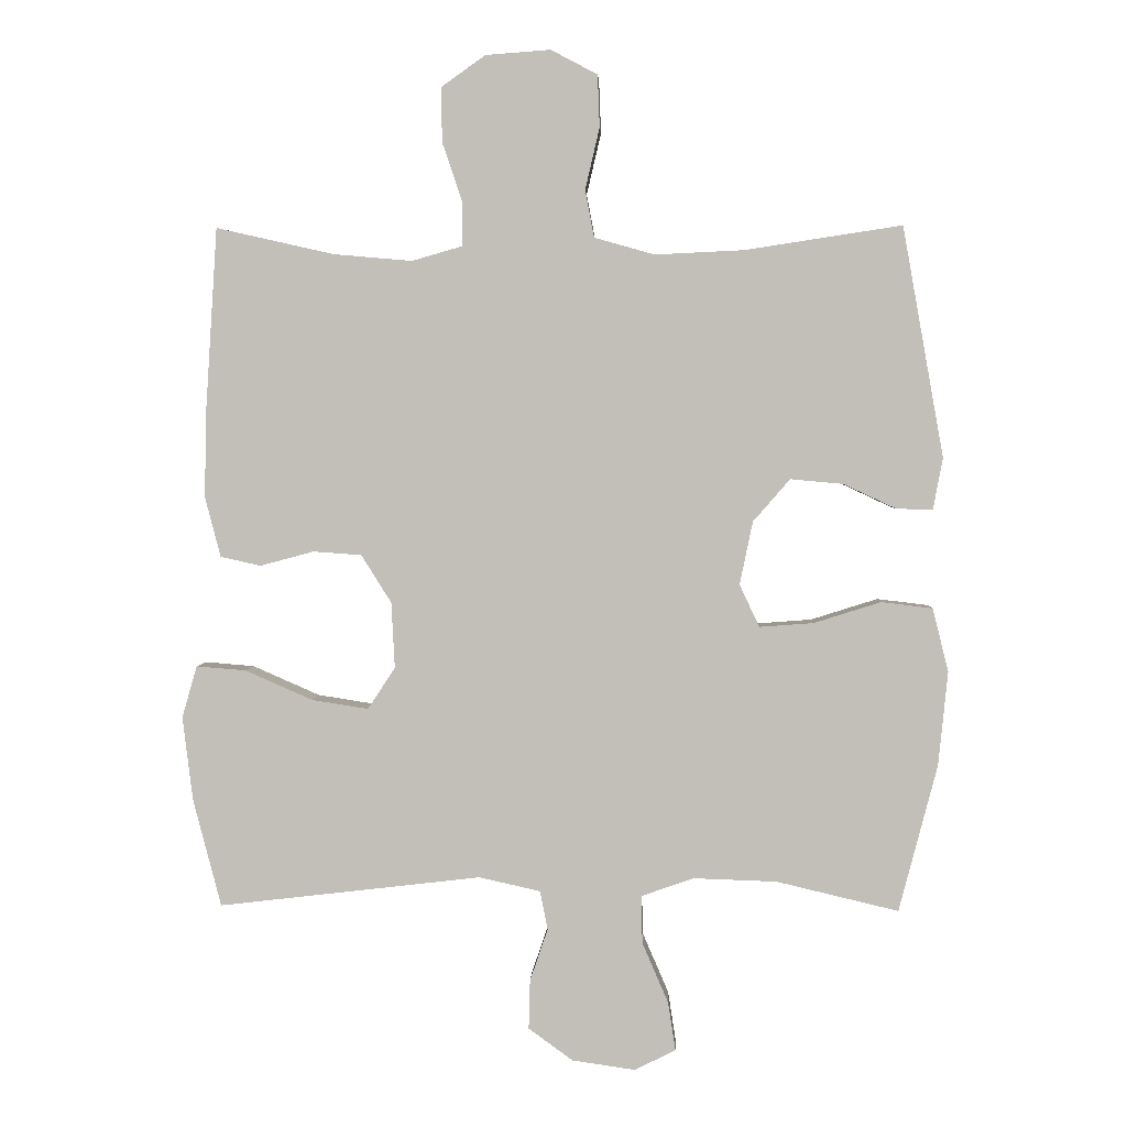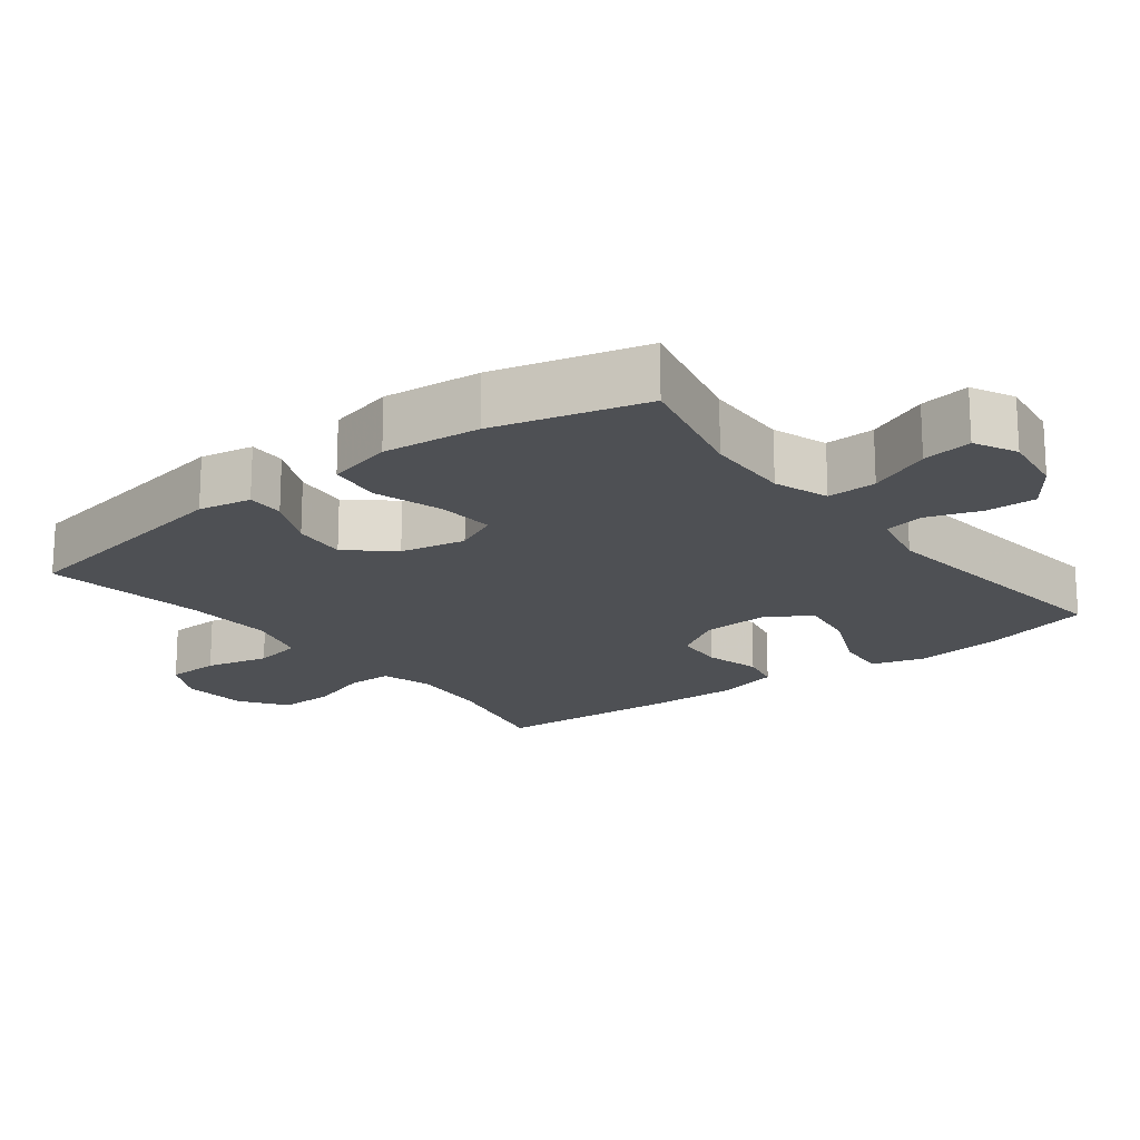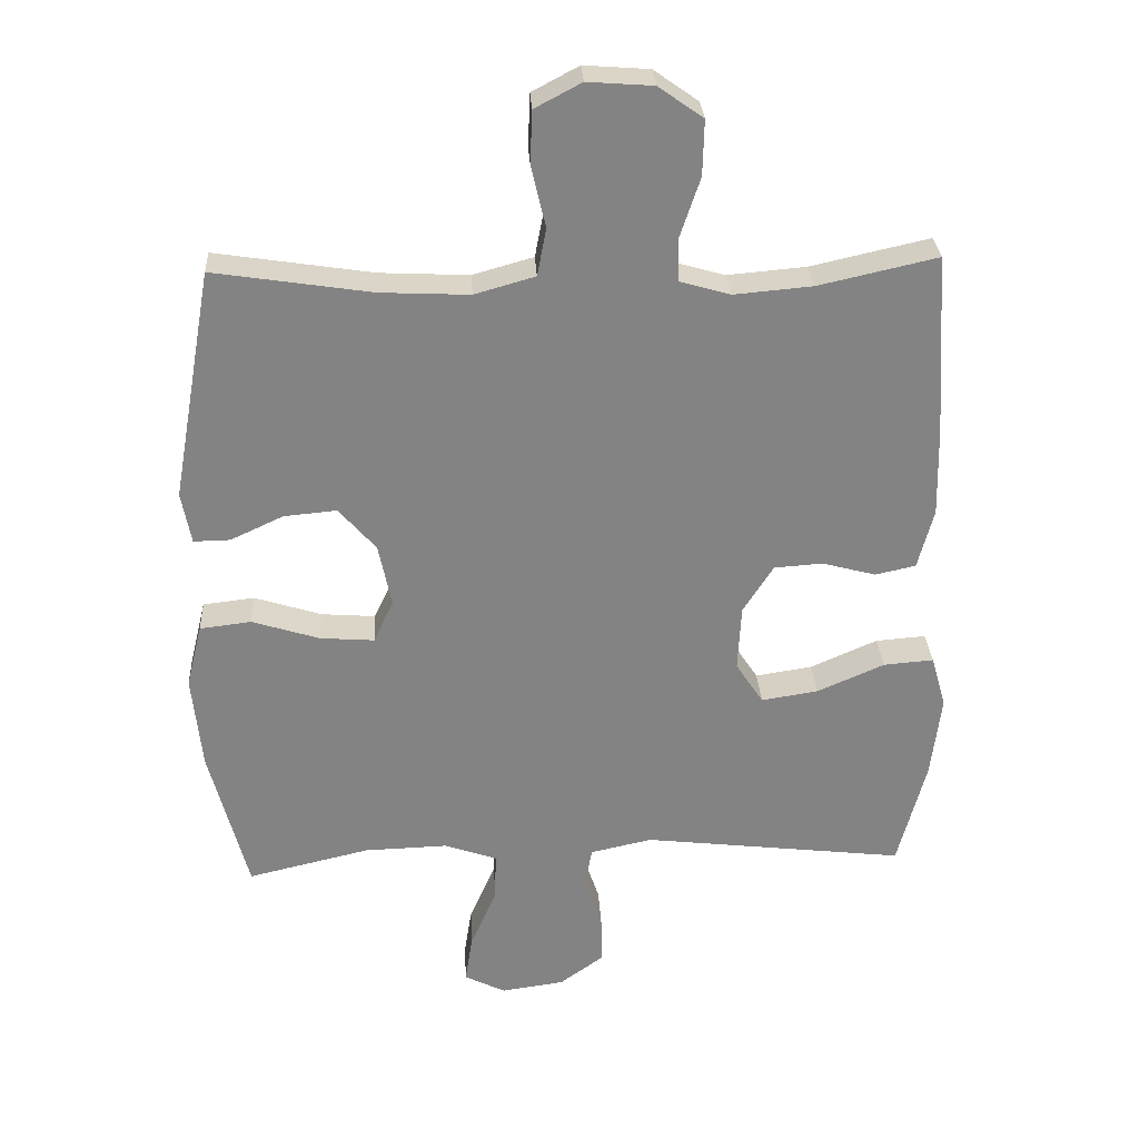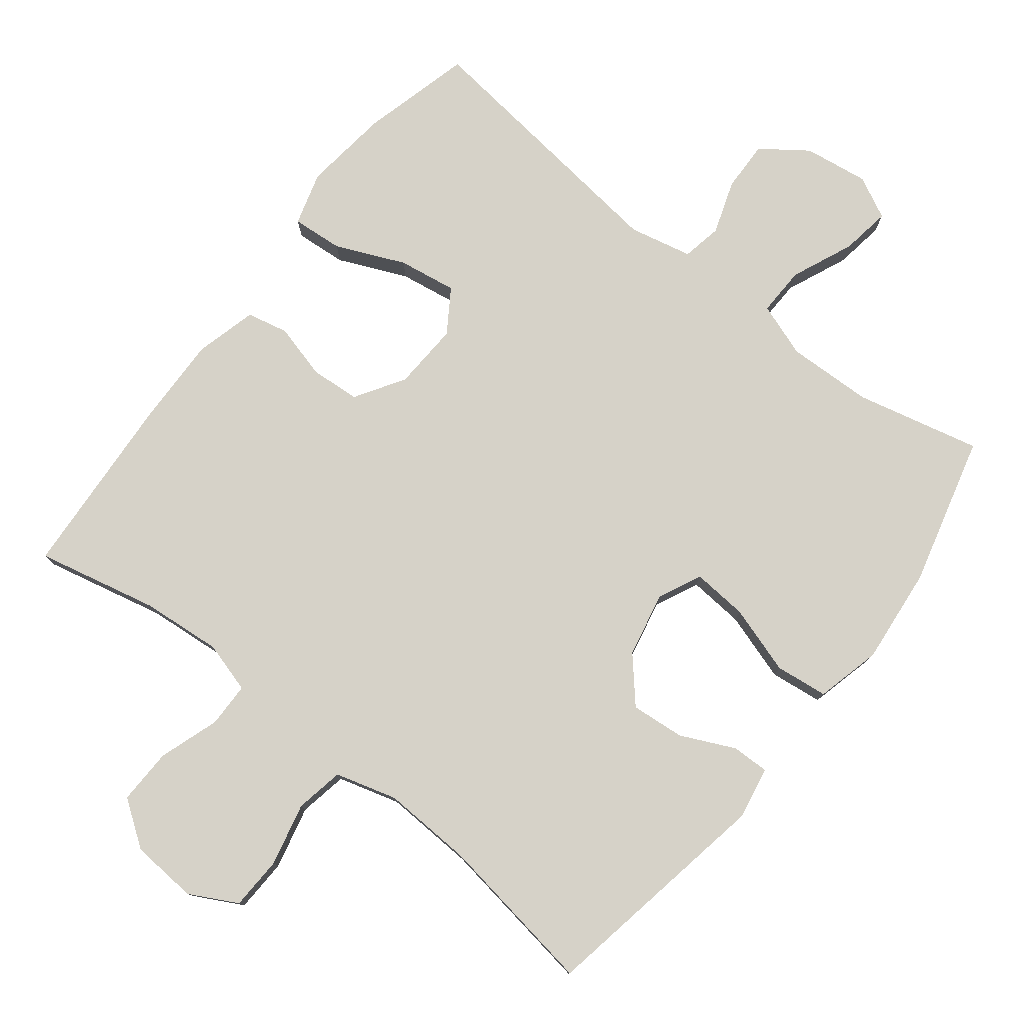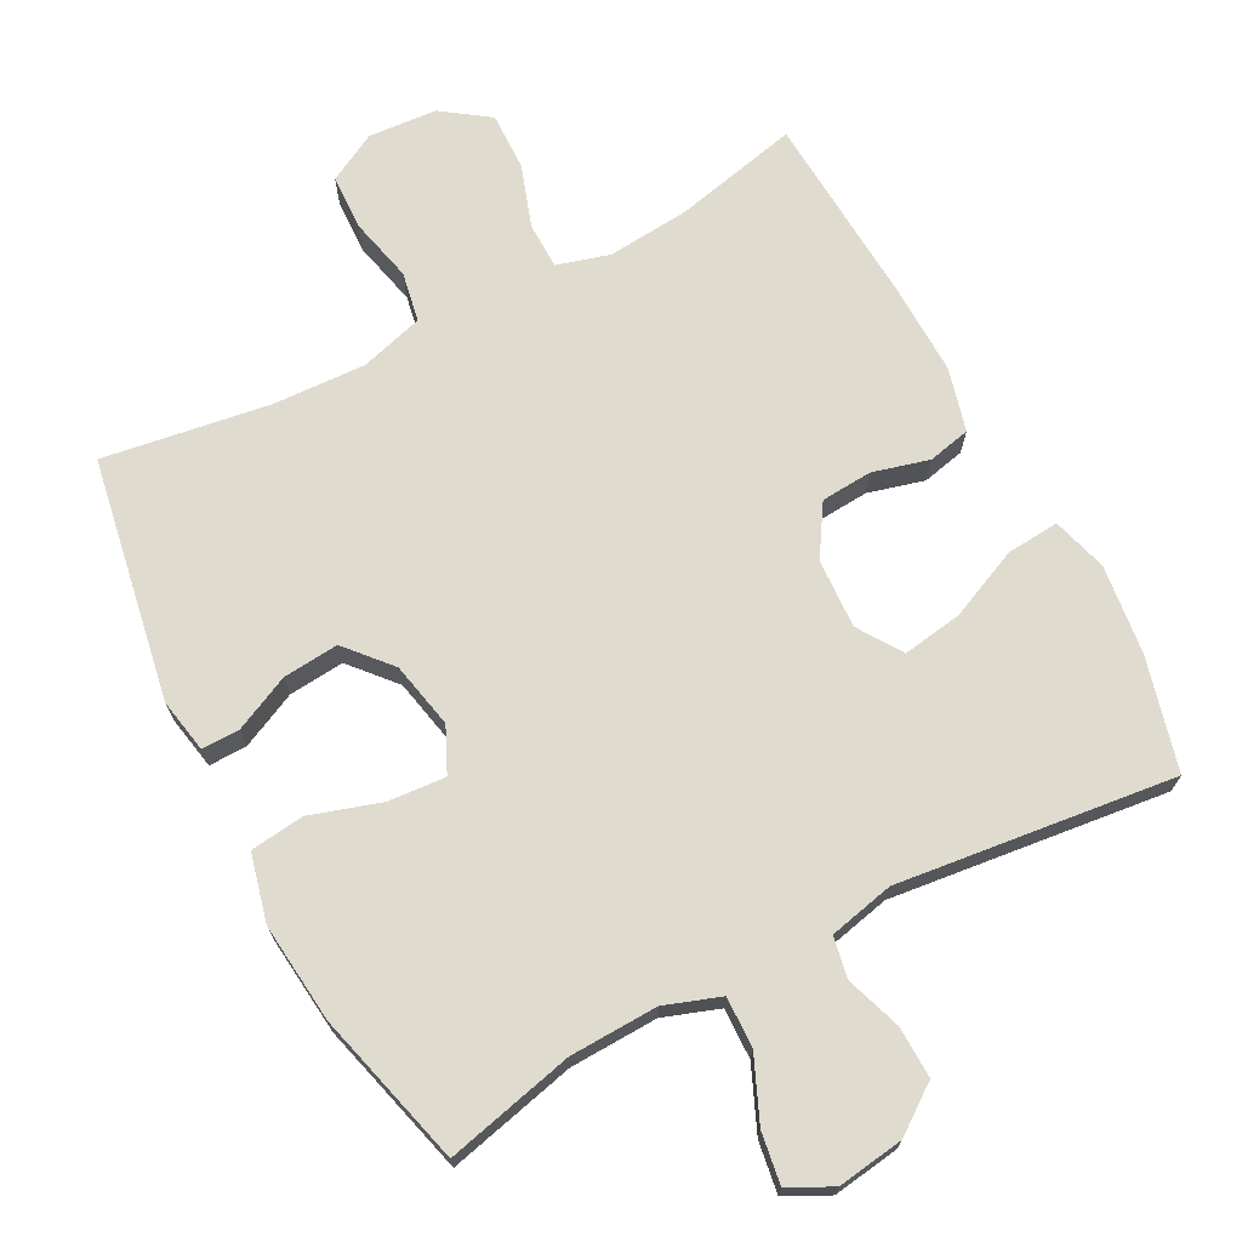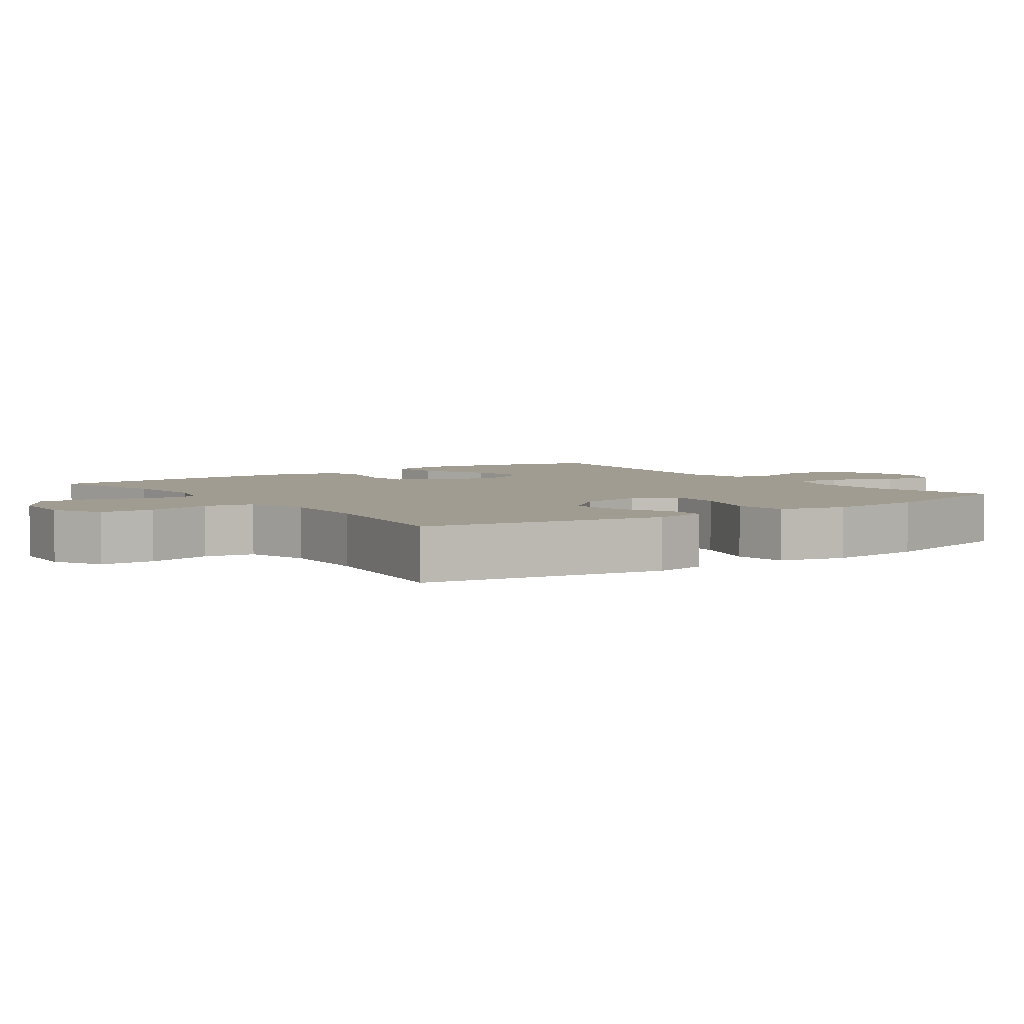
<metadata>
{"format":"obj","ext":"obj","renderer":"f3d","projection":"perspective","resolution":1024,"background":"white","views":[{"elev":2.9,"azim":2.5,"up":"+Z"},{"elev":-18.5,"azim":127.6,"up":"+Y"},{"elev":29.2,"azim":176.9,"up":"+Z"},{"elev":78.3,"azim":38.1,"up":"+Y"},{"elev":70.5,"azim":152.2,"up":"+Y"},{"elev":4.4,"azim":54.4,"up":"+Y"}]}
</metadata>
<code>
v 0.5 0.07 -0.5
v 0.322 0.07 -0.458
v 0.2 0.07 -0.454
v 0.123 0.07 -0.481
v 0.125 0.07 -0.551
v 0.163 0.07 -0.639
v 0.174 0.07 -0.71
v 0.114 0.07 -0.74
v 0.022 0.07 -0.727
v -0.043 0.07 -0.68
v -0.041 0.07 -0.608
v -0.015 0.07 -0.532
v -0.026 0.07 -0.475
v -0.116 0.07 -0.455
v -0.5 0.07 -0.5
v -0.541 0.07 -0.343
v -0.556 0.07 -0.22
v -0.534 0.07 -0.144
v -0.461 0.07 -0.15
v -0.363 0.07 -0.193
v -0.28 0.07 -0.206
v -0.24 0.07 -0.145
v -0.245 0.07 -0.049
v -0.289 0.07 0.021
v -0.36 0.07 0.026
v -0.438 0.07 0.005
v -0.497 0.07 0.018
v -0.52 0.07 0.106
v -0.517 0.07 0.235
v -0.5 0.07 0.5
v -0.327 0.07 0.461
v -0.213 0.07 0.451
v -0.14 0.07 0.472
v -0.139 0.07 0.536
v -0.168 0.07 0.622
v -0.17 0.07 0.702
v -0.105 0.07 0.748
v -0.01 0.07 0.755
v 0.058 0.07 0.719
v 0.061 0.07 0.643
v 0.04 0.07 0.553
v 0.053 0.07 0.484
v 0.141 0.07 0.459
v 0.27 0.07 0.465
v 0.5 0.07 0.5
v 0.56 0.07 0.164
v 0.546 0.07 0.089
v 0.493 0.07 0.09
v 0.416 0.07 0.126
v 0.339 0.07 0.133
v 0.285 0.07 0.071
v 0.266 0.07 -0.021
v 0.295 0.07 -0.083
v 0.374 0.07 -0.077
v 0.472 0.07 -0.046
v 0.547 0.07 -0.055
v 0.57 0.07 -0.148
v 0.556 0.07 -0.286
v 0.5 0 -0.5
v 0.322 0 -0.458
v 0.2 0 -0.454
v 0.123 0 -0.481
v 0.125 0 -0.551
v 0.163 0 -0.639
v 0.174 0 -0.71
v 0.114 0 -0.74
v 0.022 0 -0.727
v -0.043 0 -0.68
v -0.041 0 -0.608
v -0.015 0 -0.532
v -0.026 0 -0.475
v -0.116 0 -0.455
v -0.5 0 -0.5
v -0.541 0 -0.343
v -0.556 0 -0.22
v -0.534 0 -0.144
v -0.461 0 -0.15
v -0.363 0 -0.193
v -0.28 0 -0.206
v -0.24 0 -0.145
v -0.245 0 -0.049
v -0.289 0 0.021
v -0.36 0 0.026
v -0.438 0 0.005
v -0.497 0 0.018
v -0.52 0 0.106
v -0.517 0 0.235
v -0.5 0 0.5
v -0.327 0 0.461
v -0.213 0 0.451
v -0.14 0 0.472
v -0.139 0 0.536
v -0.168 0 0.622
v -0.17 0 0.702
v -0.105 0 0.748
v -0.01 0 0.755
v 0.058 0 0.719
v 0.061 0 0.643
v 0.04 0 0.553
v 0.053 0 0.484
v 0.141 0 0.459
v 0.27 0 0.465
v 0.5 0 0.5
v 0.56 0 0.164
v 0.546 0 0.089
v 0.493 0 0.09
v 0.416 0 0.126
v 0.339 0 0.133
v 0.285 0 0.071
v 0.266 0 -0.021
v 0.295 0 -0.083
v 0.374 0 -0.077
v 0.472 0 -0.046
v 0.547 0 -0.055
v 0.57 0 -0.148
v 0.556 0 -0.286
f 57 58 1 2
f 54 55 56 57
f 53 54 57 2
f 52 53 2 3
f 46 47 48 49
f 44 45 46 49
f 43 44 49 50
f 42 43 50 51
f 38 39 40 41
f 38 41 42
f 37 38 42
f 34 35 36 37
f 33 34 37 42
f 32 33 42 51
f 28 29 30 31
f 25 26 27 28
f 24 25 28 31
f 23 24 31 32
f 17 18 19 20
f 17 20 21
f 14 15 16 17
f 13 14 17 21
f 9 10 11 12
f 7 8 9 12
f 5 6 7 12
f 4 5 12 13
f 52 3 4 13
f 22 23 32 51
f 22 51 52
f 13 21 22 52
f 60 59 116 115
f 115 114 113 112
f 60 115 112 111
f 61 60 111 110
f 107 106 105 104
f 107 104 103 102
f 108 107 102 101
f 109 108 101 100
f 99 98 97 96
f 100 99 96
f 100 96 95
f 95 94 93 92
f 100 95 92 91
f 109 100 91 90
f 89 88 87 86
f 86 85 84 83
f 89 86 83 82
f 90 89 82 81
f 78 77 76 75
f 79 78 75
f 75 74 73 72
f 79 75 72 71
f 70 69 68 67
f 70 67 66 65
f 70 65 64 63
f 71 70 63 62
f 71 62 61 110
f 109 90 81 80
f 110 109 80
f 110 80 79 71
f 1 59 60 2
f 2 60 61 3
f 3 61 62 4
f 4 62 63 5
f 5 63 64 6
f 6 64 65 7
f 7 65 66 8
f 8 66 67 9
f 9 67 68 10
f 10 68 69 11
f 11 69 70 12
f 12 70 71 13
f 13 71 72 14
f 14 72 73 15
f 15 73 74 16
f 16 74 75 17
f 17 75 76 18
f 18 76 77 19
f 19 77 78 20
f 20 78 79 21
f 21 79 80 22
f 22 80 81 23
f 23 81 82 24
f 24 82 83 25
f 25 83 84 26
f 26 84 85 27
f 27 85 86 28
f 28 86 87 29
f 29 87 88 30
f 30 88 89 31
f 31 89 90 32
f 32 90 91 33
f 33 91 92 34
f 34 92 93 35
f 35 93 94 36
f 36 94 95 37
f 37 95 96 38
f 38 96 97 39
f 39 97 98 40
f 40 98 99 41
f 41 99 100 42
f 42 100 101 43
f 43 101 102 44
f 44 102 103 45
f 45 103 104 46
f 46 104 105 47
f 47 105 106 48
f 48 106 107 49
f 49 107 108 50
f 50 108 109 51
f 51 109 110 52
f 52 110 111 53
f 53 111 112 54
f 54 112 113 55
f 55 113 114 56
f 56 114 115 57
f 57 115 116 58
f 58 116 59 1

</code>
